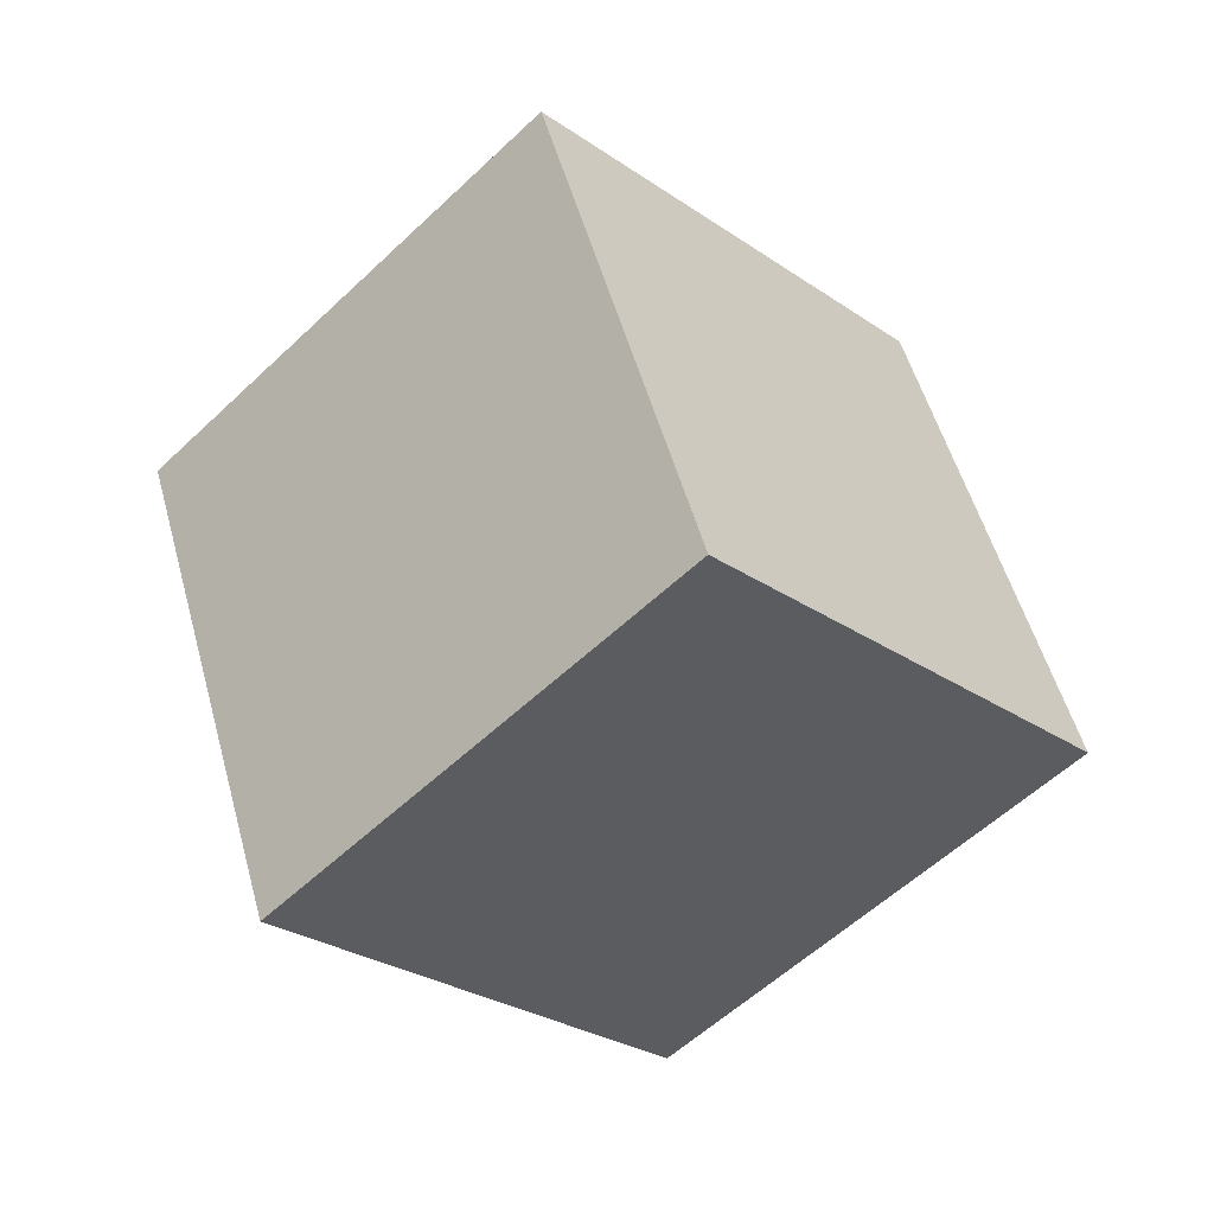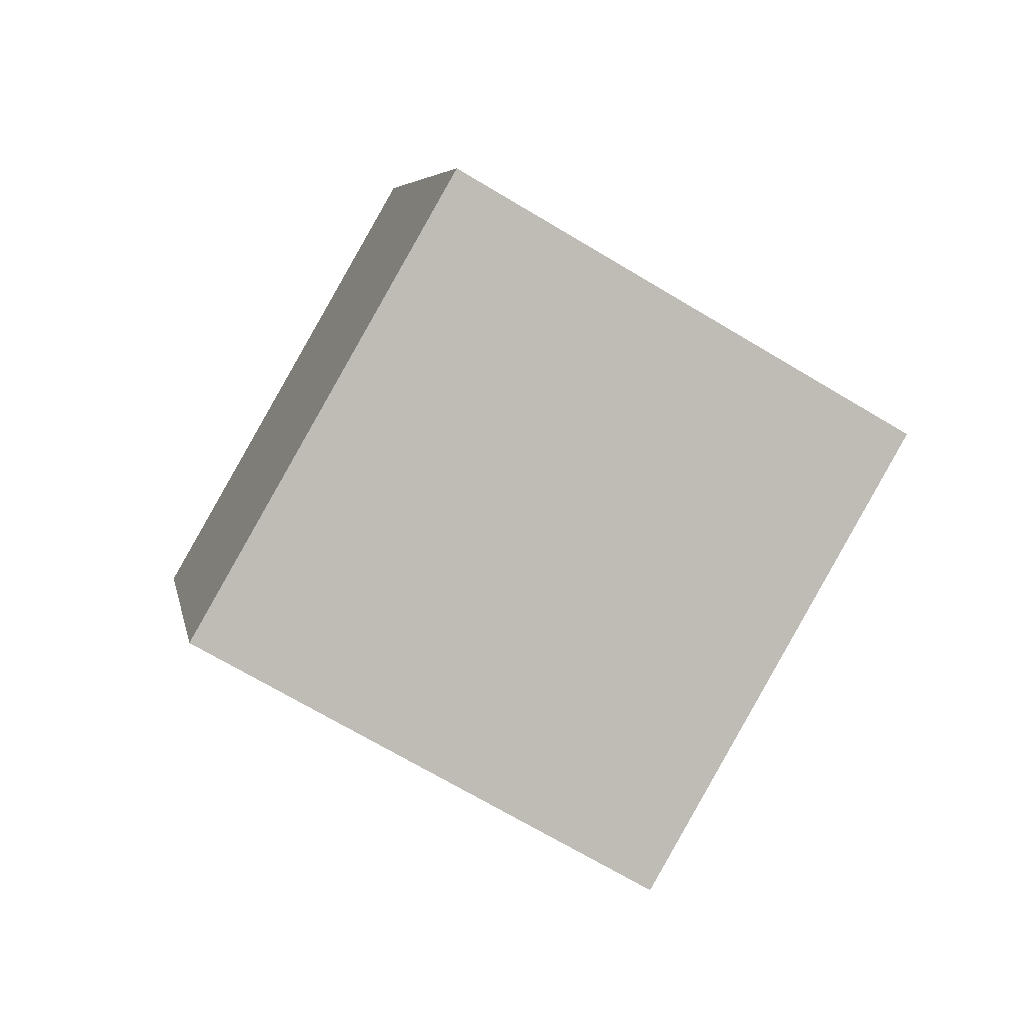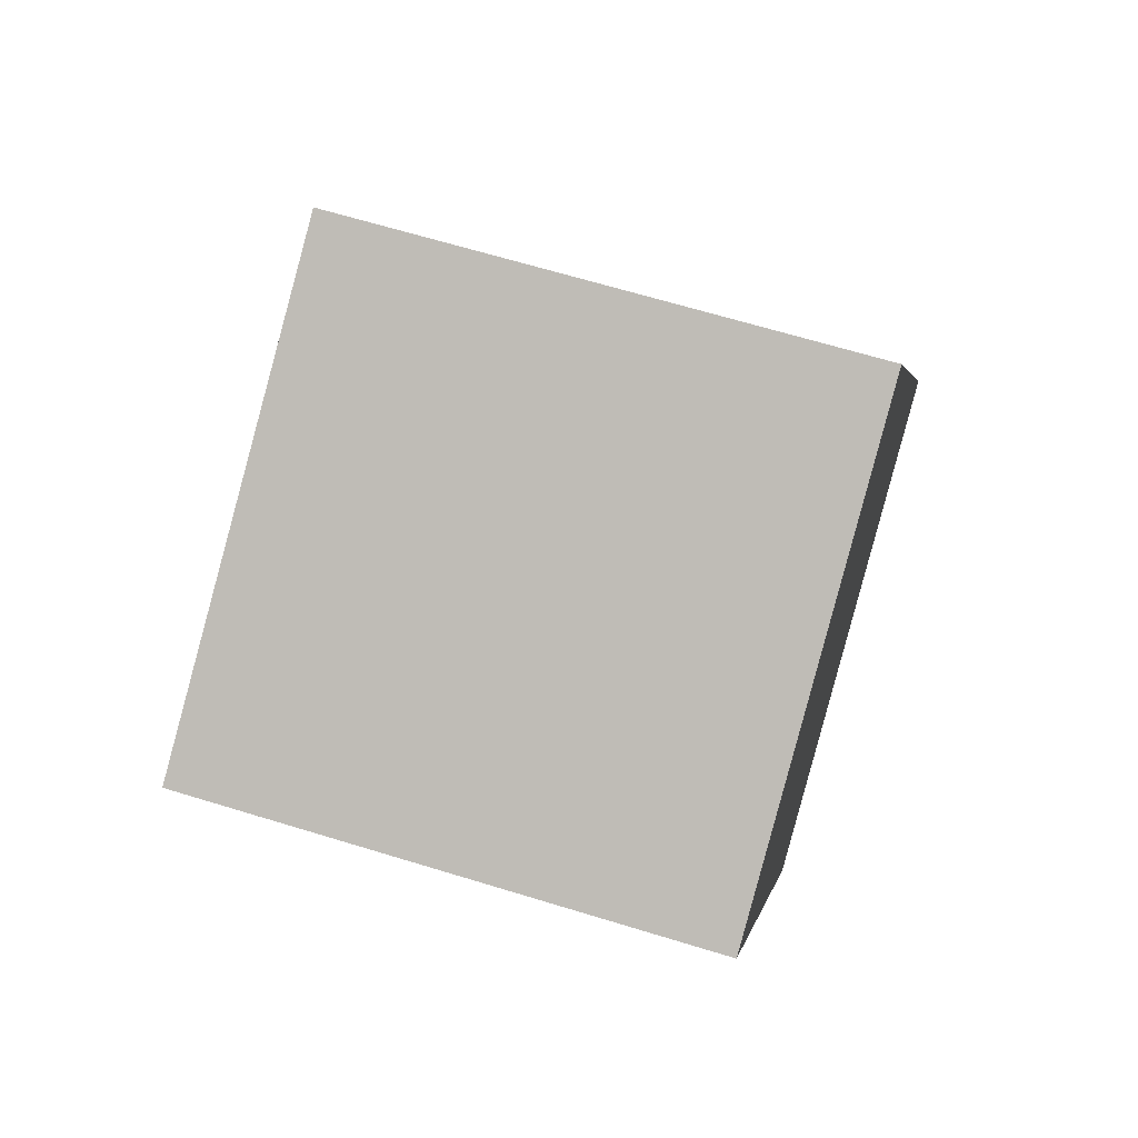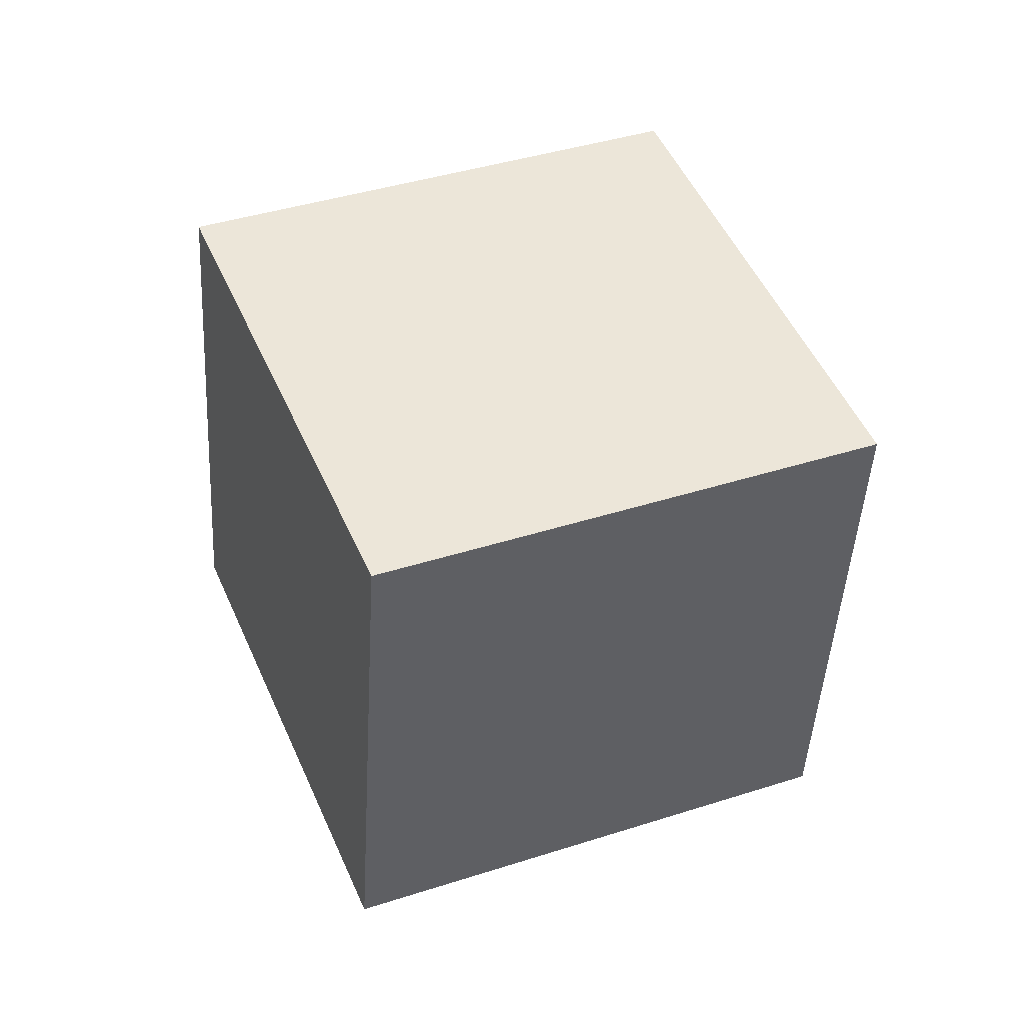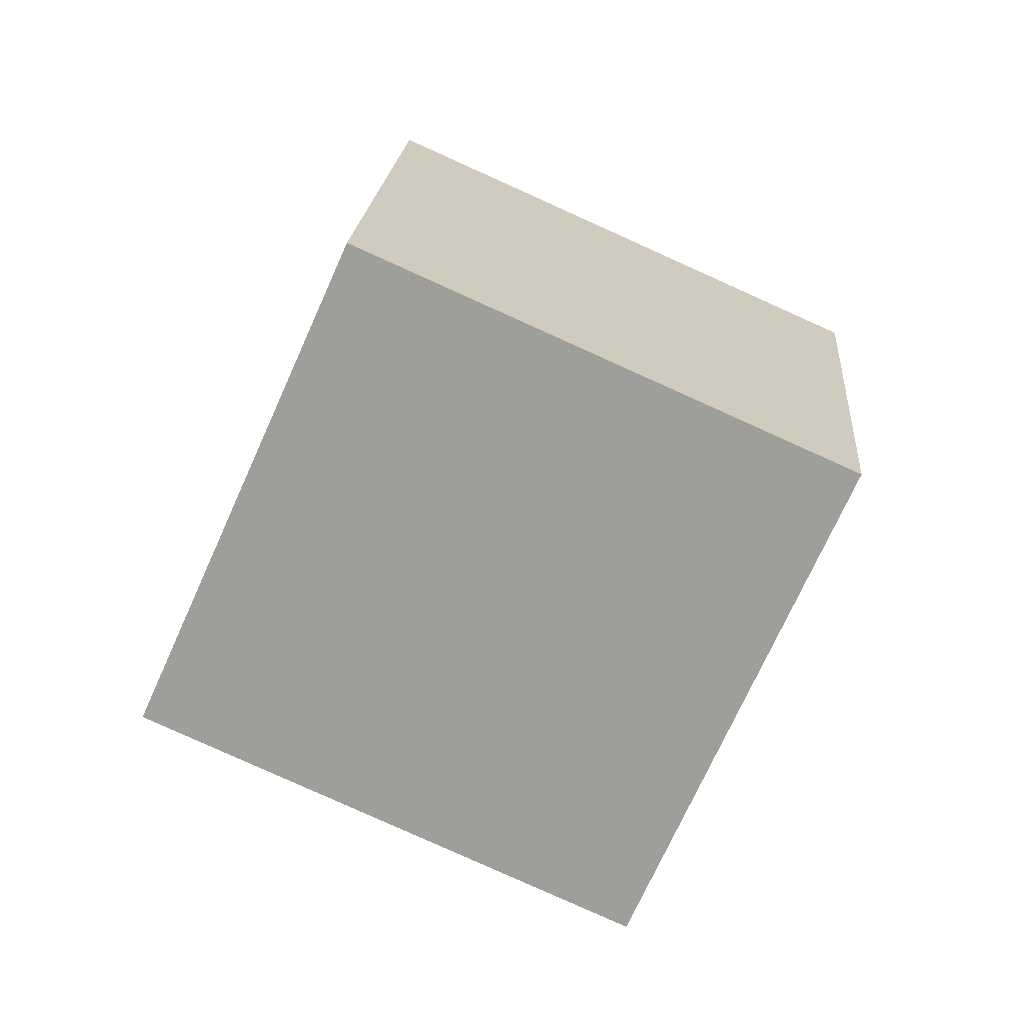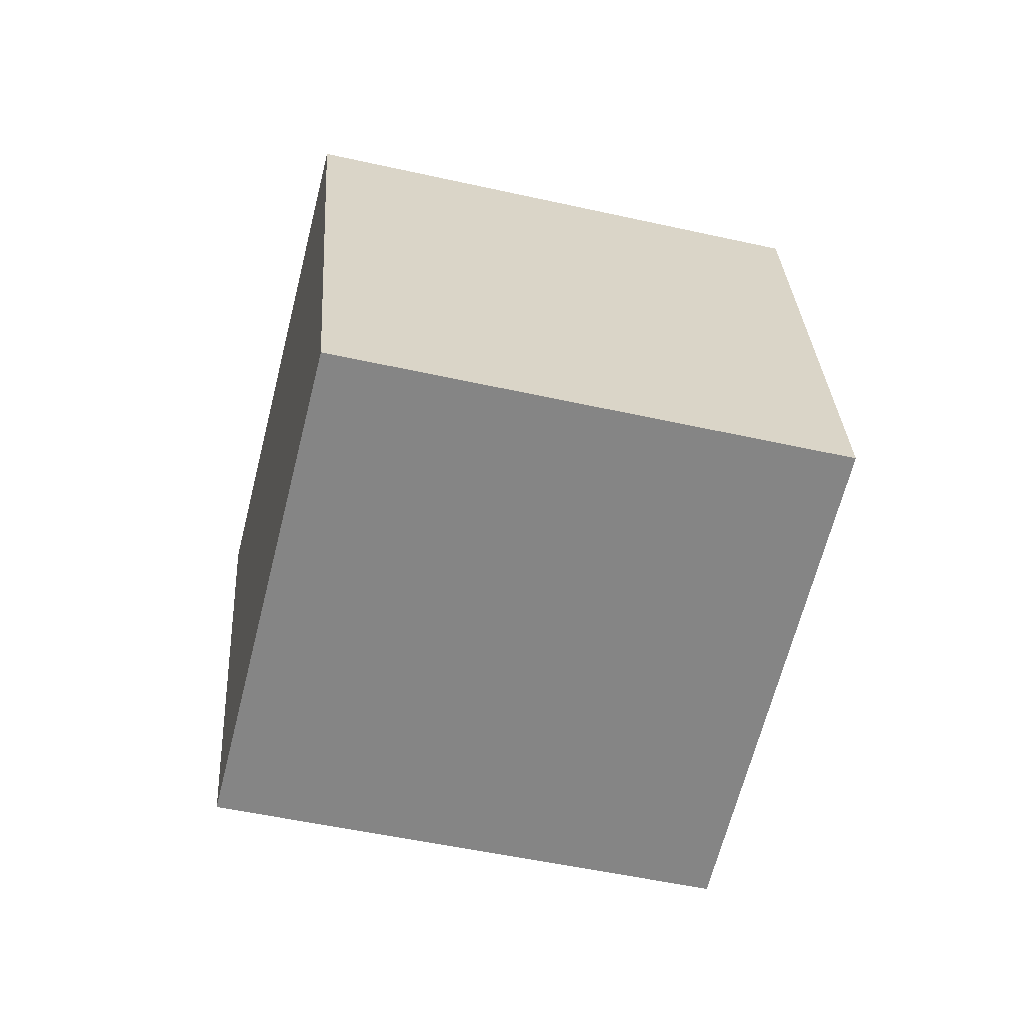
<metadata>
{"format":"obj","ext":"obj","renderer":"f3d","projection":"perspective","resolution":1024,"background":"white","views":[{"elev":-22.4,"azim":-0.4,"up":"+Y"},{"elev":-64.3,"azim":16.9,"up":"+Y"},{"elev":-46.4,"azim":99.3,"up":"+Z"},{"elev":-41.7,"azim":-45.2,"up":"+Y"},{"elev":56.2,"azim":123.6,"up":"+Z"},{"elev":-39.3,"azim":34.0,"up":"+Y"}]}
</metadata>
<code>
v 12.3 -0.6751 4.39
v 5.32 -4.452 -1.695
v 9.746 8.575 1.577
v 2.767 4.798 -4.508
v 5.608 -0.2657 11.81
v -1.371 -4.043 5.725
v 3.054 8.985 8.997
v -3.925 5.207 2.912
f 2 4 1
f 5 2 1
f 1 4 3
f 3 5 1
f 2 8 4
f 6 2 5
f 6 8 2
f 4 8 3
f 7 5 3
f 3 8 7
f 7 6 5
f 8 6 7

</code>
